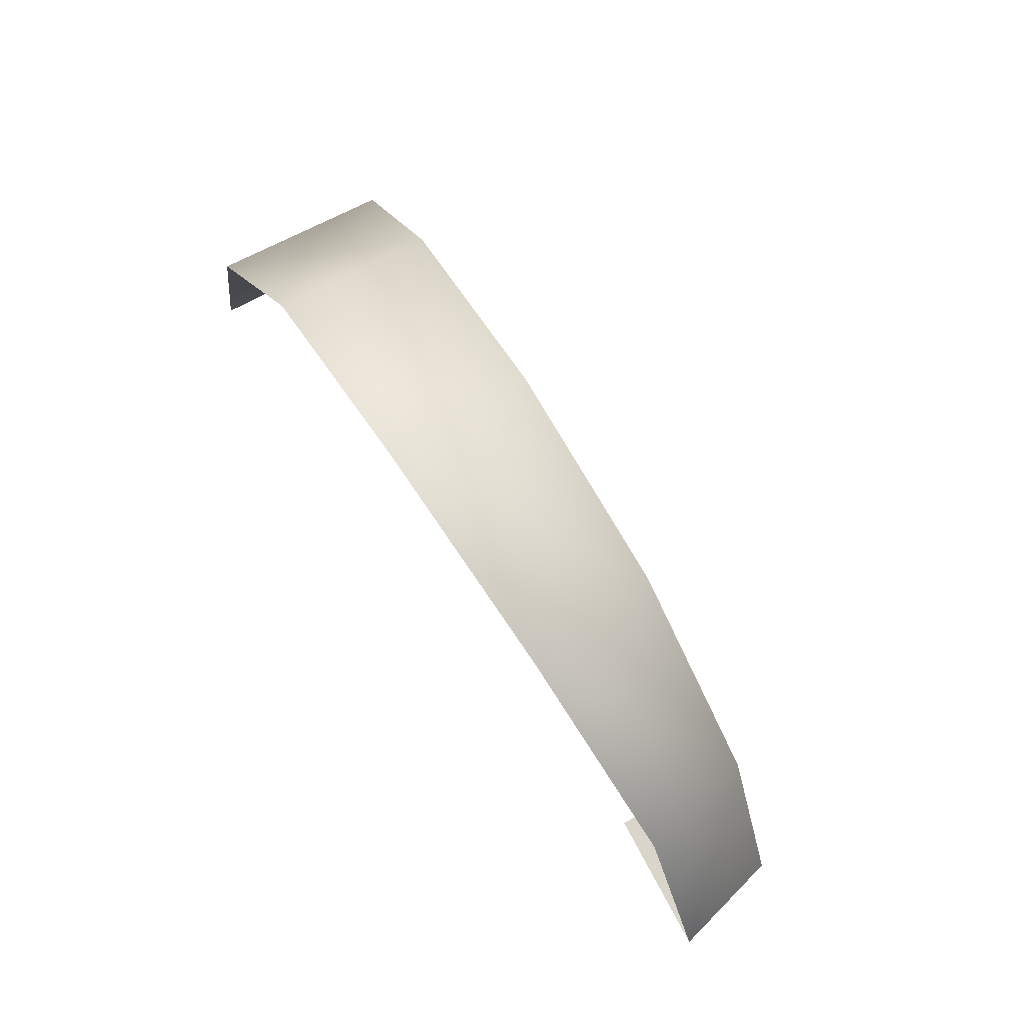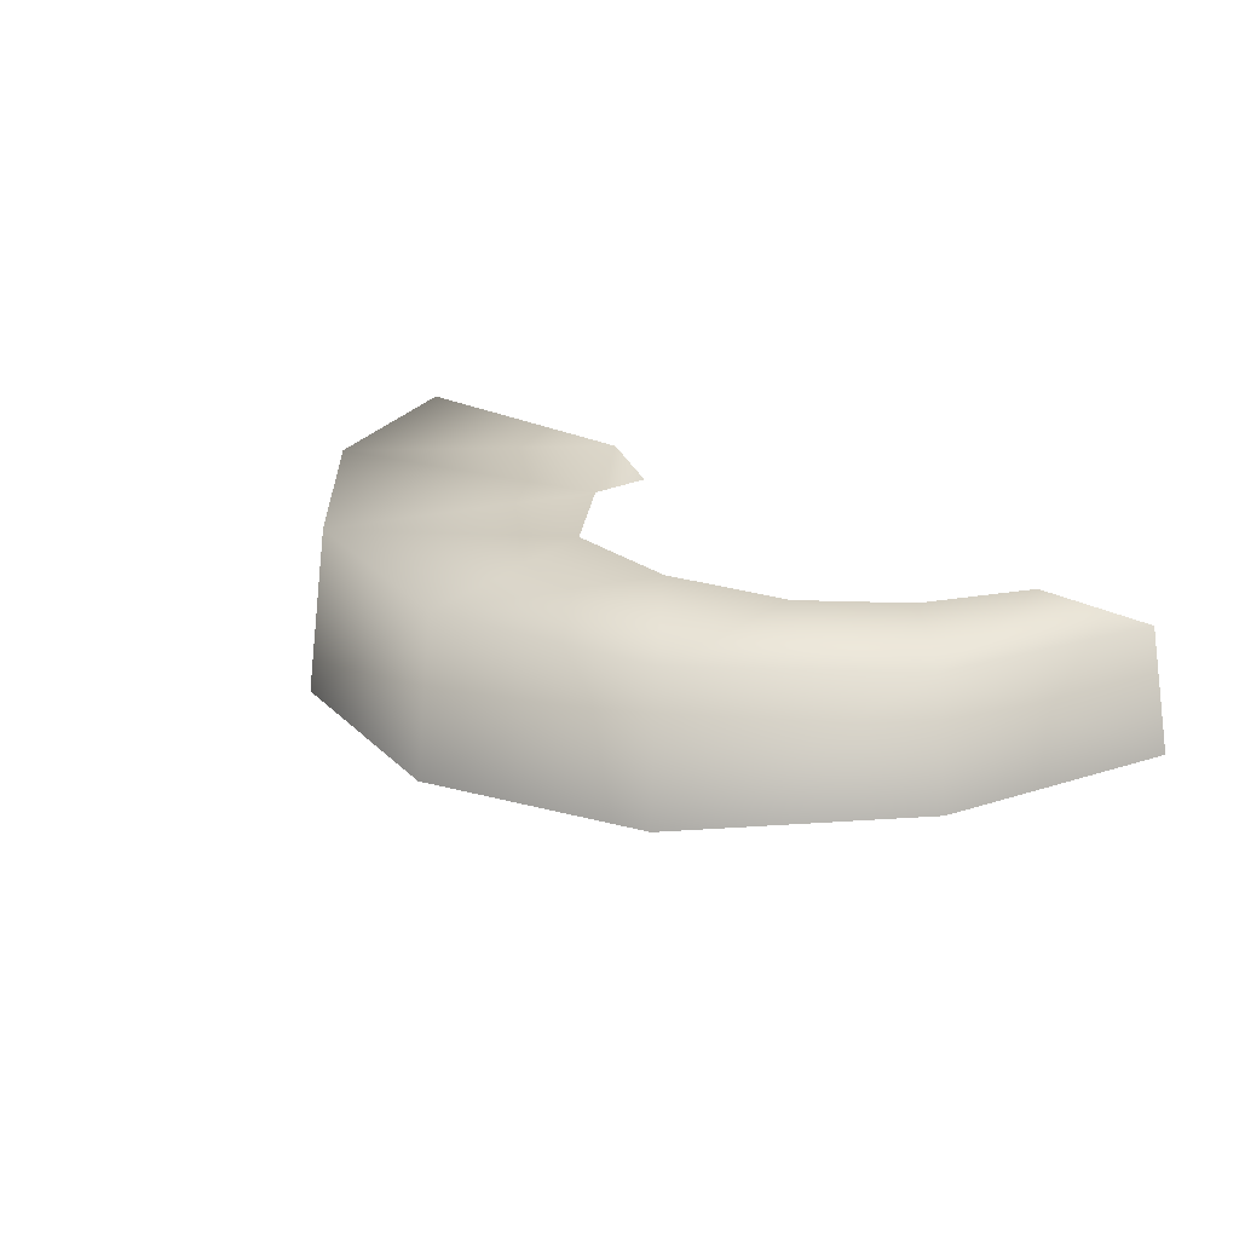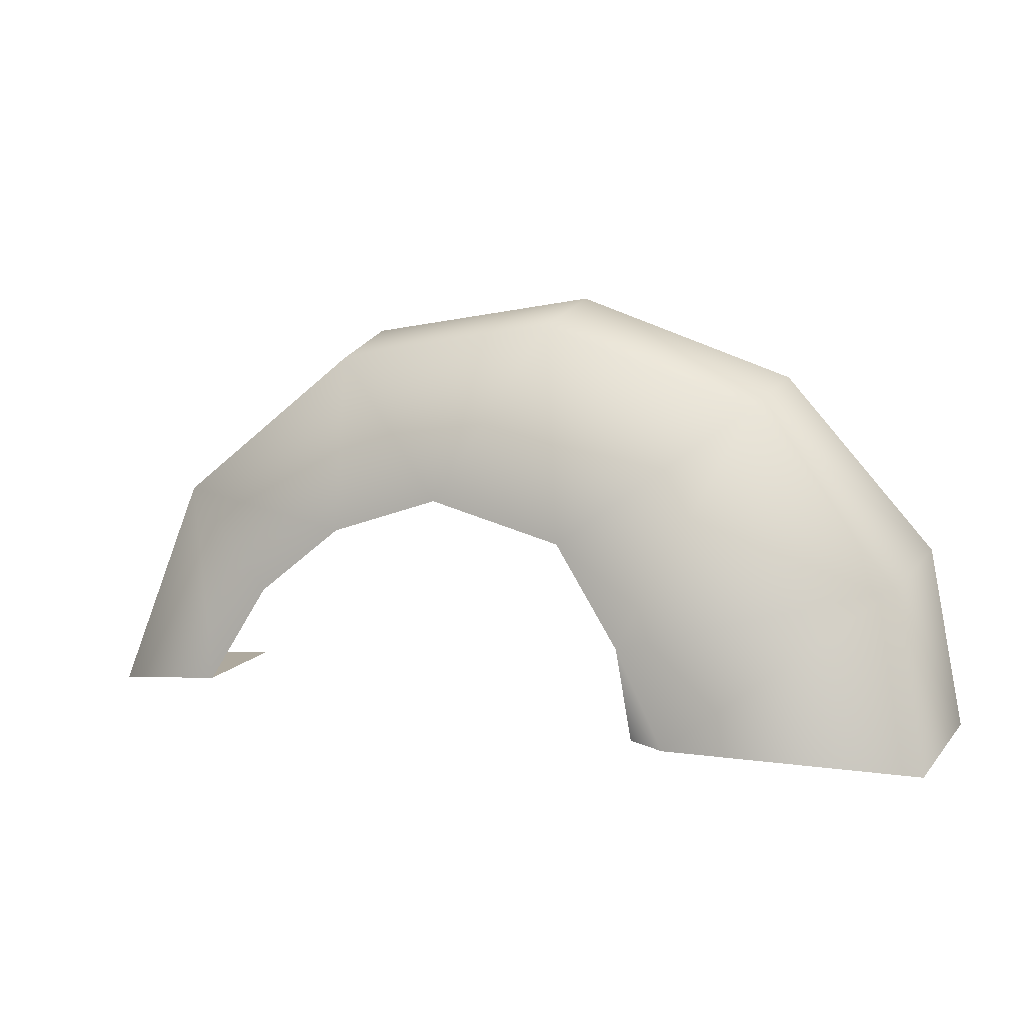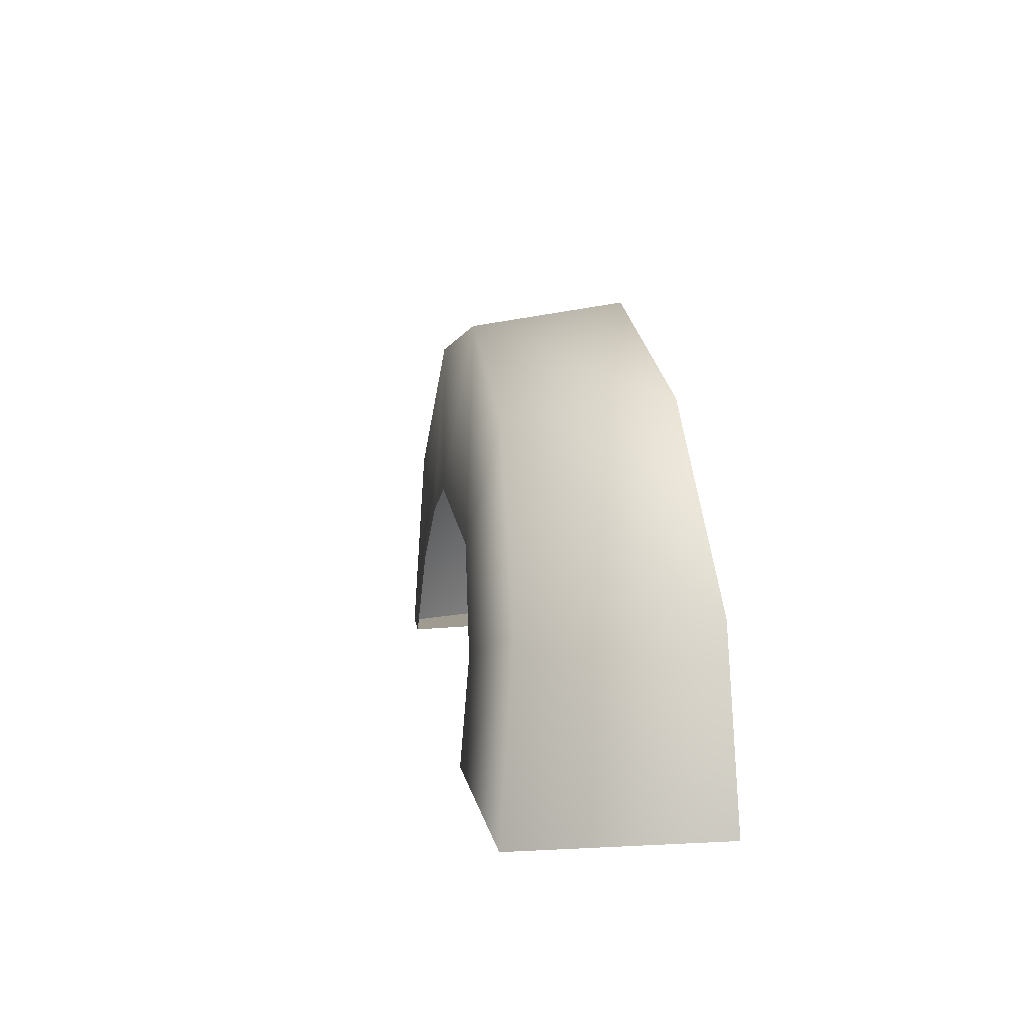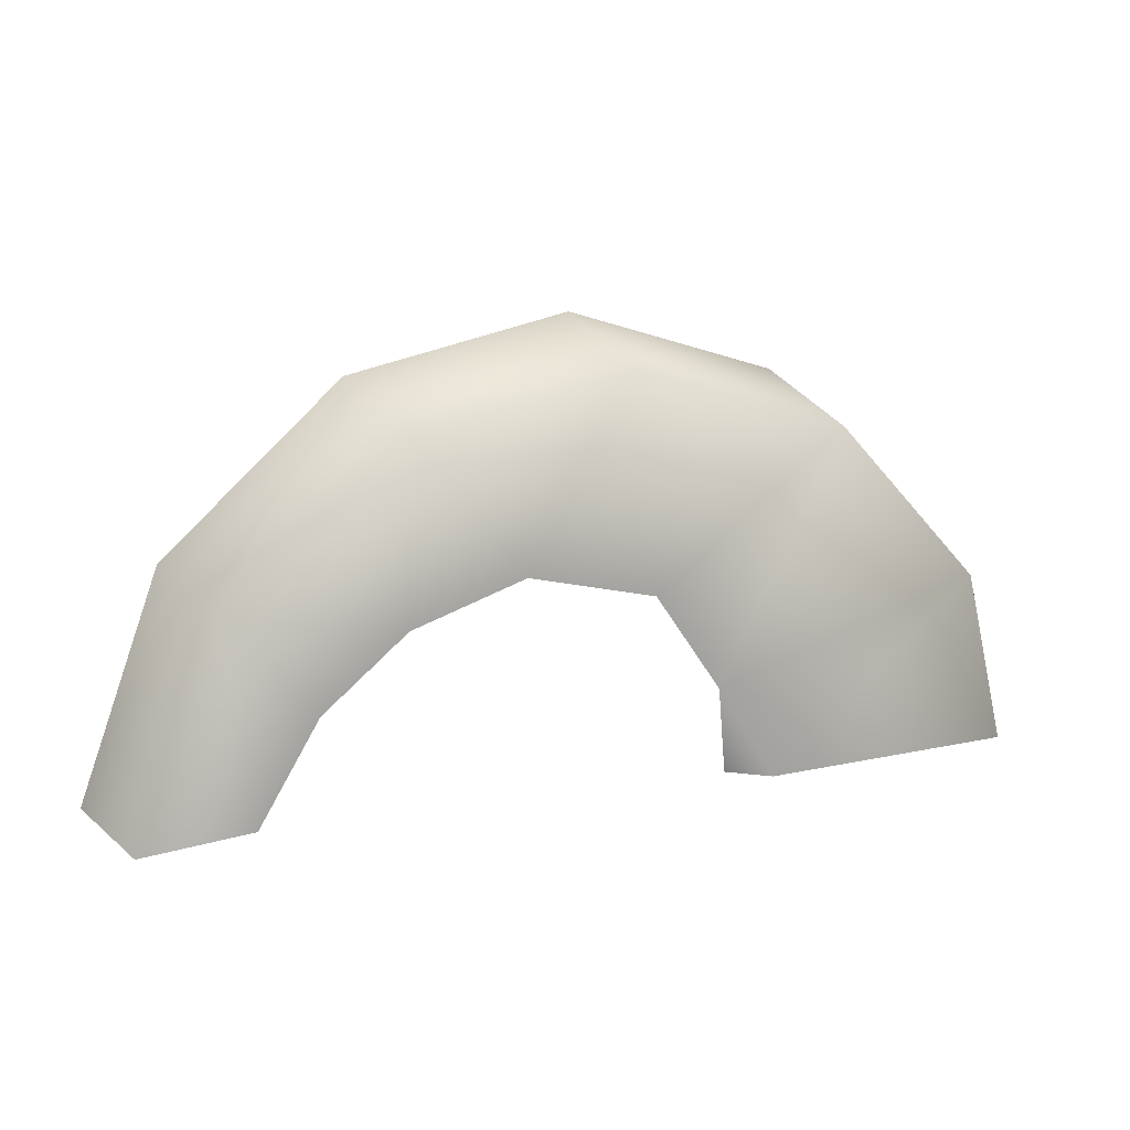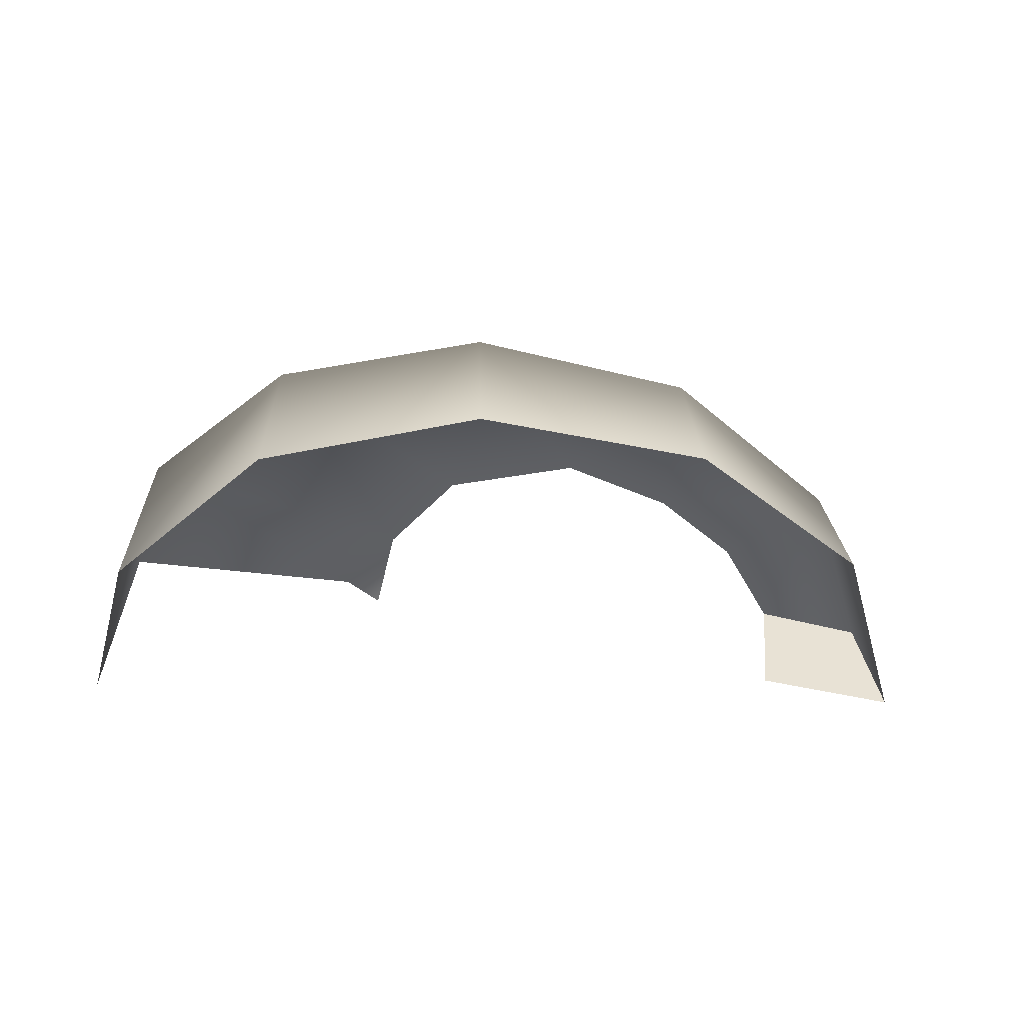
<metadata>
{"format":"obj","ext":"obj","renderer":"f3d","projection":"perspective","resolution":1024,"background":"white","views":[{"elev":72.3,"azim":-123.8,"up":"+Y"},{"elev":19.6,"azim":-140.8,"up":"+Z"},{"elev":8.5,"azim":17.7,"up":"+Y"},{"elev":8.3,"azim":78.3,"up":"+Y"},{"elev":19.6,"azim":-24.6,"up":"+Y"},{"elev":-46.8,"azim":175.0,"up":"+Z"}]}
</metadata>
<code>
g gate_wood_3
v -0.7552 0.03029 0.06609
v -0.5884 0.04587 0.08587
v -0.5715 0.05337 -0.08753
v -0.7899 0.03629 -0.1078
v 0.1099 0.1476 0.1167
v 0.19 0.002197 0.1455
v 0.1309 0.002314 0.1013
v 0.5308 0.2682 0.1359
v 0.5817 0.001425 0.1654
v 0.6085 0.004136 -0.1452
v 0.5551 0.2839 -0.1394
v 0.3103 0.5219 0.1088
v 0.01076 0.3033 0.1036
v 0.3238 0.5501 -0.1368
v -0.01174 0.6364 0.08651
v -0.1901 0.3618 0.1035
v -0.01407 0.6704 -0.1462
v -0.3491 0.5808 0.0735
v -0.3614 0.3052 0.08958
v -0.6239 0.3597 0.06603
v -0.3679 0.6124 -0.1376
v -0.4925 0.1998 0.08584
v -0.6562 0.3808 -0.1134
v -0.5884 0.04587 0.08587
v -0.7899 0.03629 -0.1078
v -0.7552 0.03029 0.06609
g gate_wood_3_0
f 3 2 1
f 1 4 3
f 7 6 5
f 8 5 6
f 6 9 8
f 10 8 9
f 10 11 8
f 5 8 12
f 11 12 8
f 12 13 5
f 11 14 12
f 13 12 15
f 14 15 12
f 15 16 13
f 14 17 15
f 16 15 18
f 17 18 15
f 18 19 16
f 19 18 20
f 17 21 18
f 21 20 18
f 20 22 19
f 21 23 20
f 24 22 20
f 20 23 25
f 26 24 20
f 25 26 20

</code>
